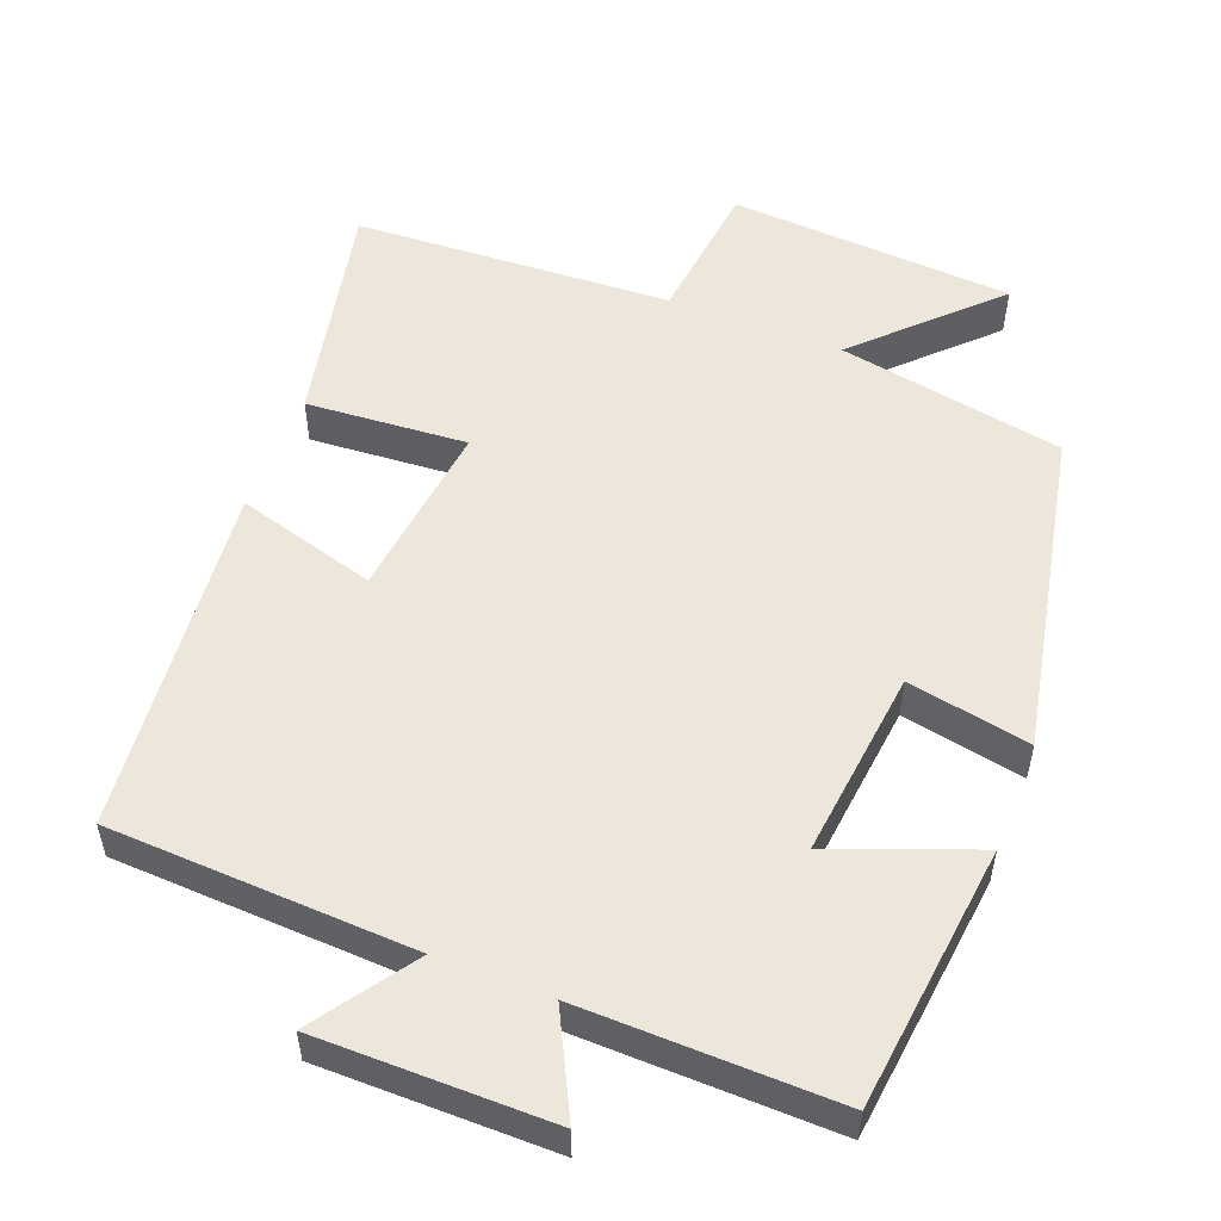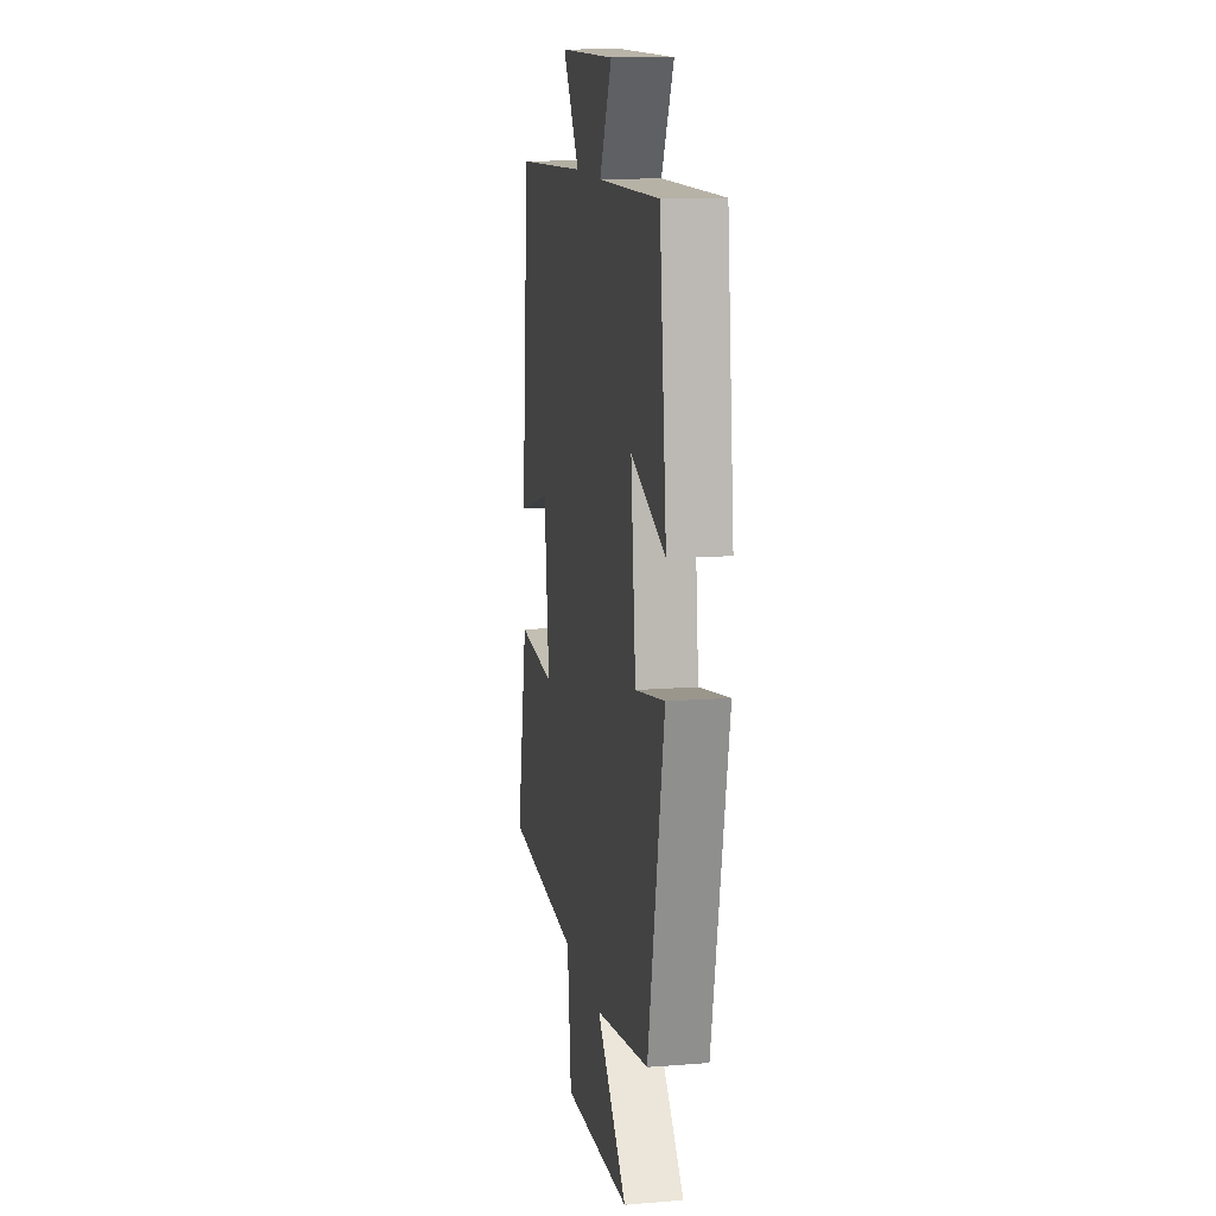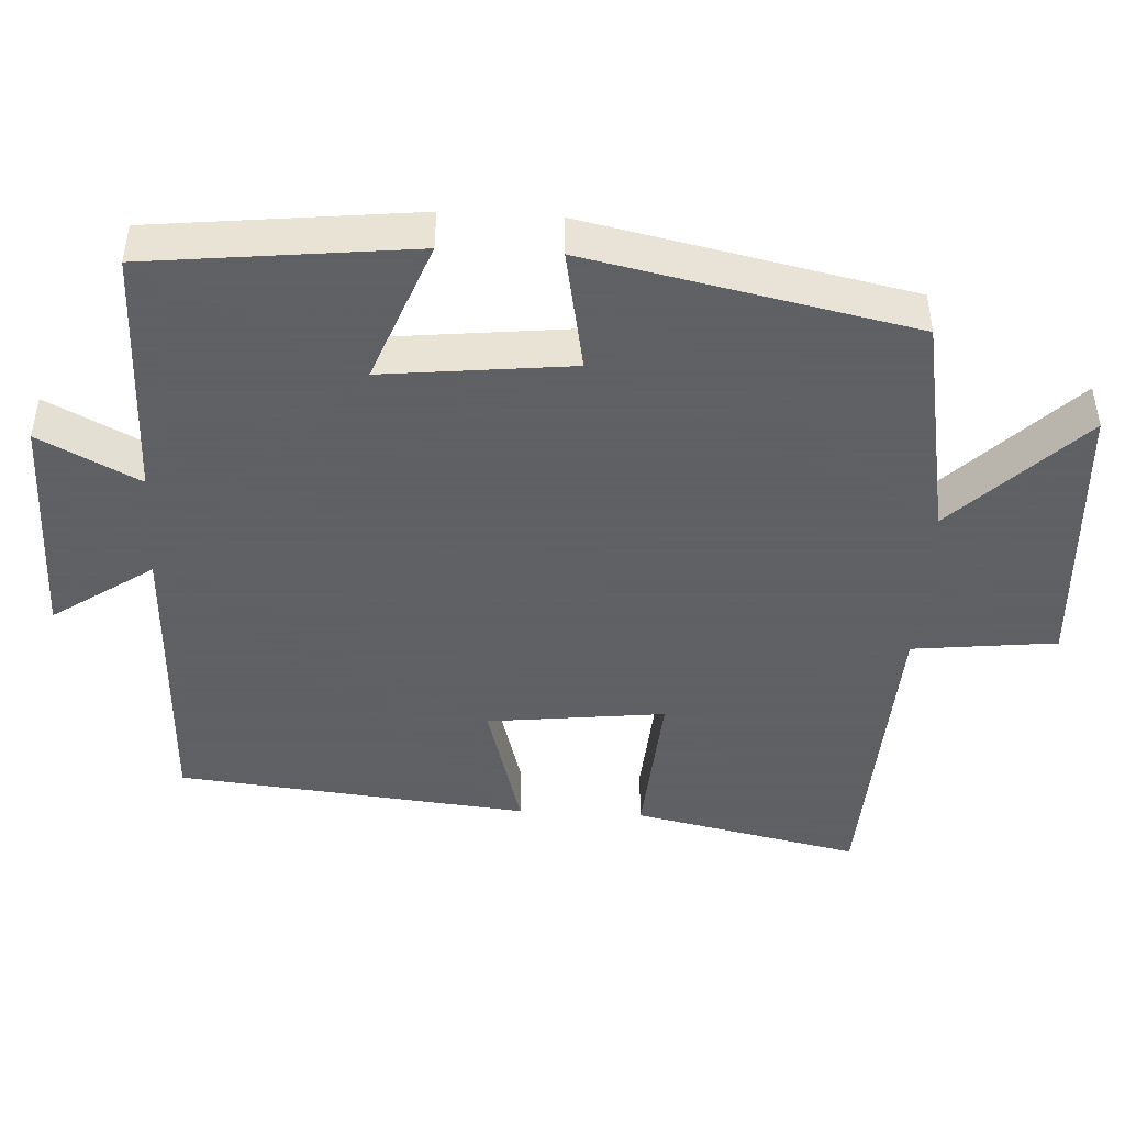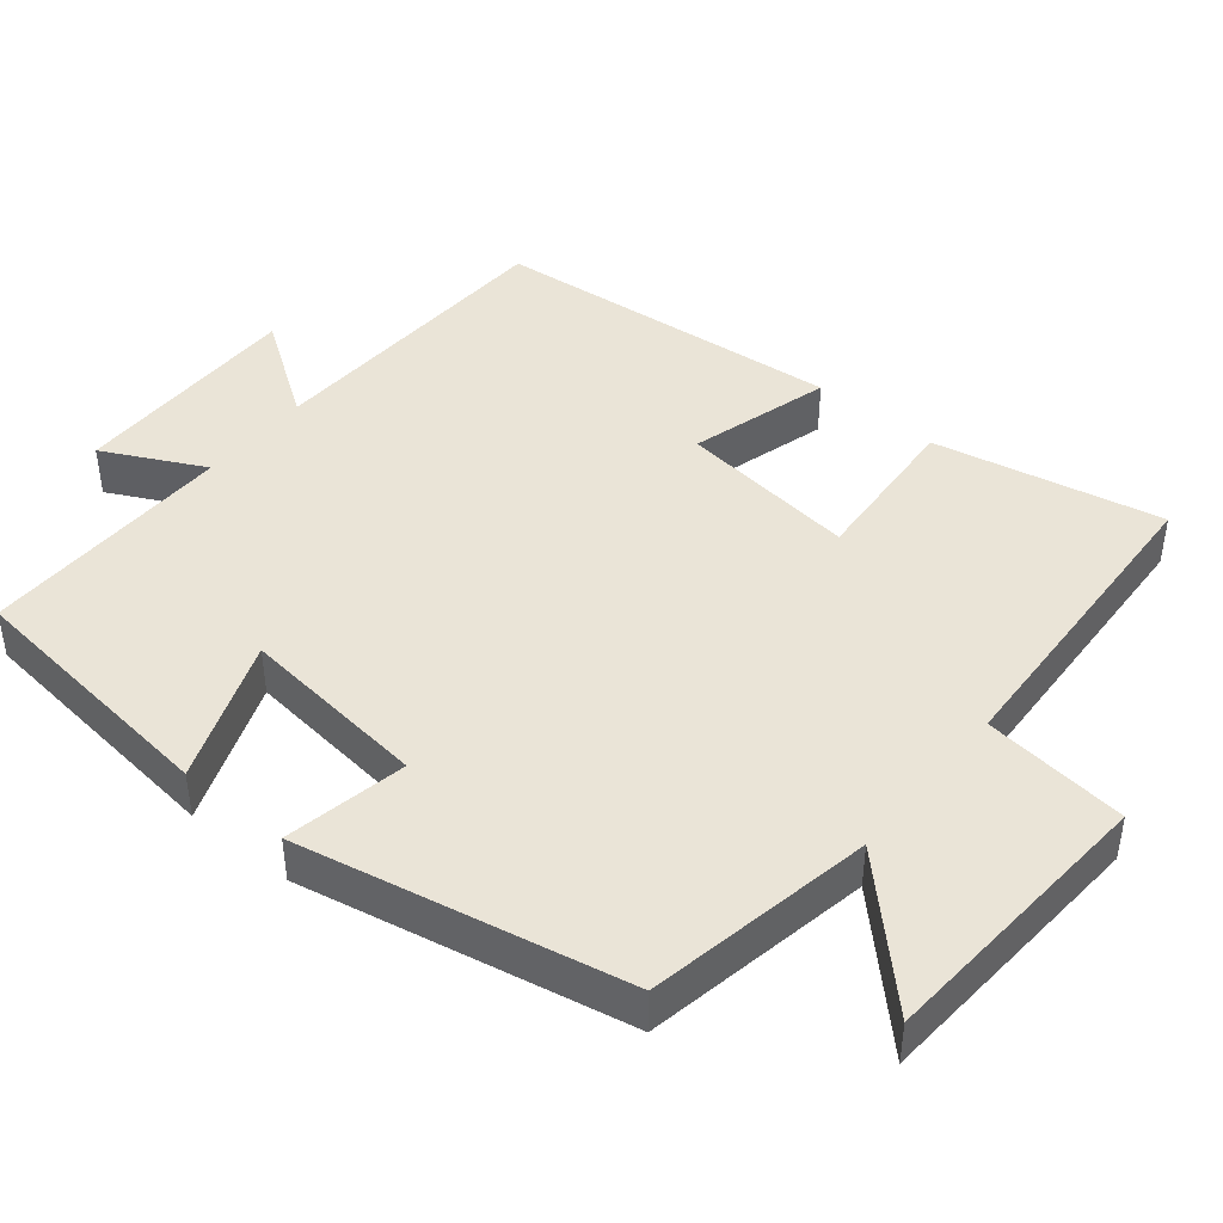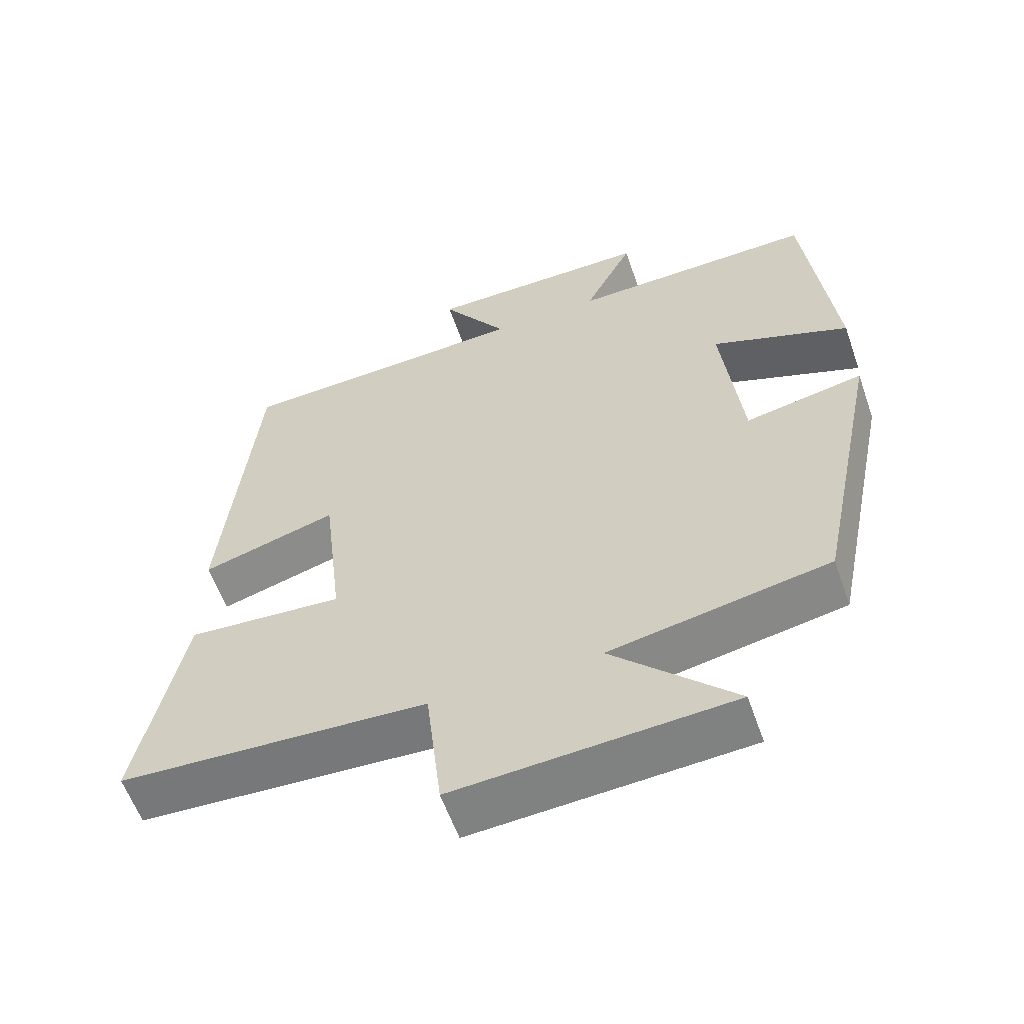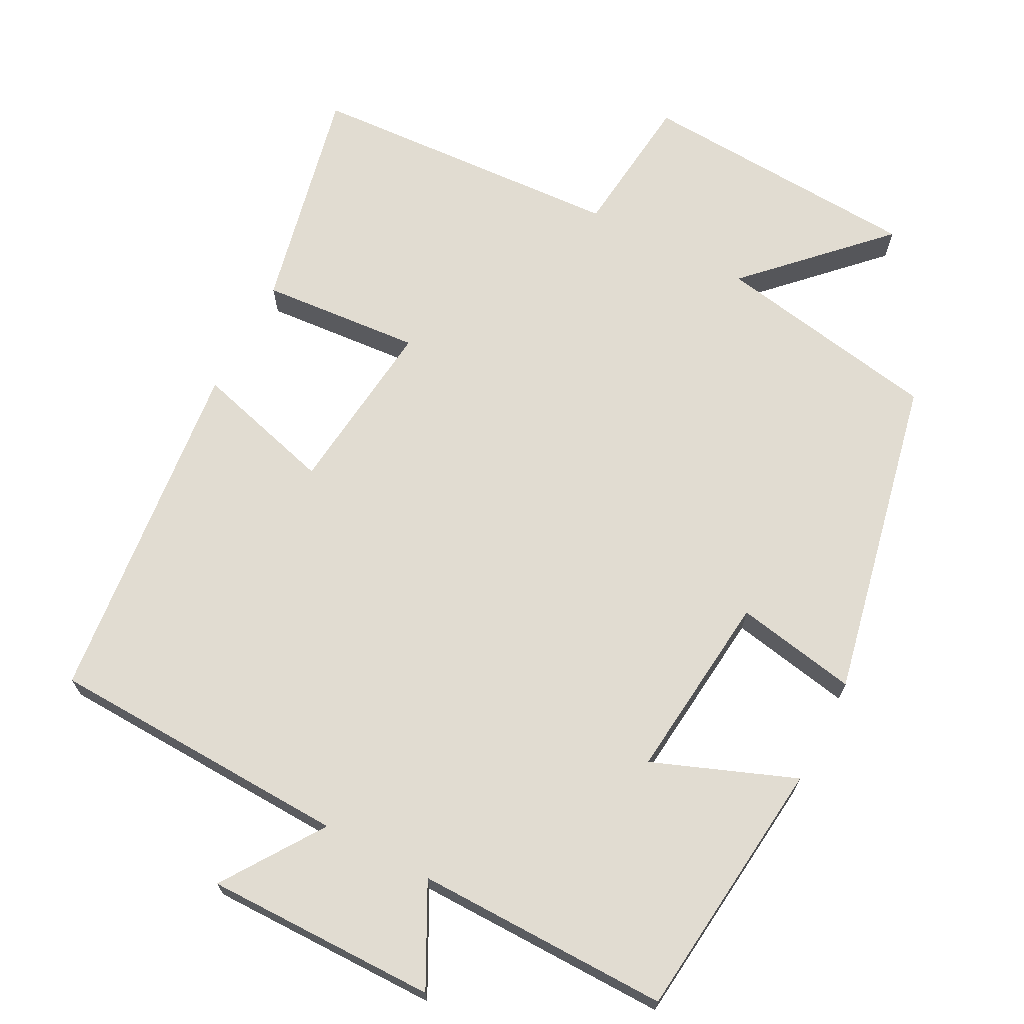
<metadata>
{"format":"obj","ext":"obj","renderer":"f3d","projection":"perspective","resolution":1024,"background":"white","views":[{"elev":53.5,"azim":21.3,"up":"+Y"},{"elev":13.3,"azim":79.9,"up":"+Z"},{"elev":-45.3,"azim":86.8,"up":"+Y"},{"elev":43.8,"azim":129.5,"up":"+Y"},{"elev":-58.8,"azim":19.3,"up":"+Z"},{"elev":69.1,"azim":27.3,"up":"+Y"}]}
</metadata>
<code>
v -0.453 0.07 0.482
v -0.04 0.07 0.5
v -0.133 0.07 0.636
v 0.183 0.07 0.636
v 0.114 0.07 0.5
v 0.46 0.07 0.506
v 0.5 0.07 0.147
v 0.306 0.07 0.221
v 0.334 0.07 -0.035
v 0.5 0.07 -0.003
v 0.409 0.07 -0.444
v 0.102 0.07 -0.5
v 0.274 0.07 -0.672
v -0.112 0.07 -0.696
v -0.134 0.07 -0.5
v -0.565 0.07 -0.477
v -0.5 0.07 -0.168
v -0.282 0.07 -0.184
v -0.31 0.07 0.058
v -0.5 0.07 0.004
v -0.453 0 0.482
v -0.04 0 0.5
v -0.133 0 0.636
v 0.183 0 0.636
v 0.114 0 0.5
v 0.46 0 0.506
v 0.5 0 0.147
v 0.306 0 0.221
v 0.334 0 -0.035
v 0.5 0 -0.003
v 0.409 0 -0.444
v 0.102 0 -0.5
v 0.274 0 -0.672
v -0.112 0 -0.696
v -0.134 0 -0.5
v -0.565 0 -0.477
v -0.5 0 -0.168
v -0.282 0 -0.184
v -0.31 0 0.058
v -0.5 0 0.004
f 19 20 1 2
f 18 19 2
f 15 16 17 18
f 15 18 2
f 12 13 14 15
f 12 15 2
f 9 10 11 12
f 8 9 12 2
f 5 6 7 8
f 5 8 2 3
f 3 4 5
f 22 21 40 39
f 22 39 38
f 38 37 36 35
f 22 38 35
f 35 34 33 32
f 22 35 32
f 32 31 30 29
f 22 32 29 28
f 28 27 26 25
f 23 22 28 25
f 25 24 23
f 1 21 22 2
f 2 22 23 3
f 3 23 24 4
f 4 24 25 5
f 5 25 26 6
f 6 26 27 7
f 7 27 28 8
f 8 28 29 9
f 9 29 30 10
f 10 30 31 11
f 11 31 32 12
f 12 32 33 13
f 13 33 34 14
f 14 34 35 15
f 15 35 36 16
f 16 36 37 17
f 17 37 38 18
f 18 38 39 19
f 19 39 40 20
f 20 40 21 1

</code>
